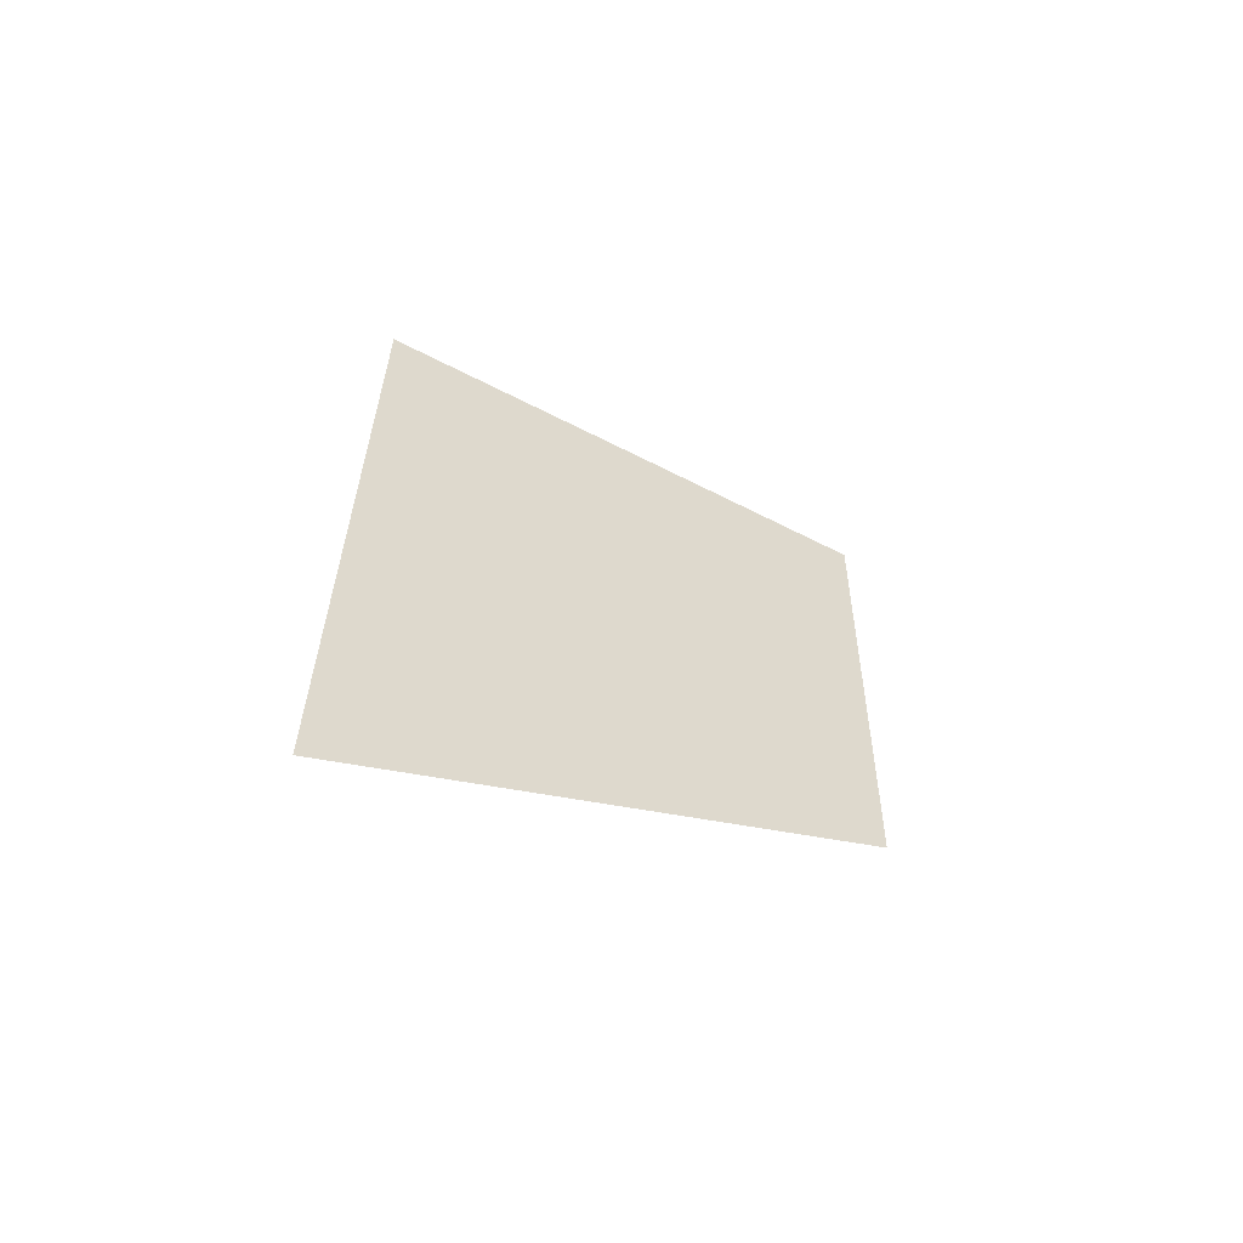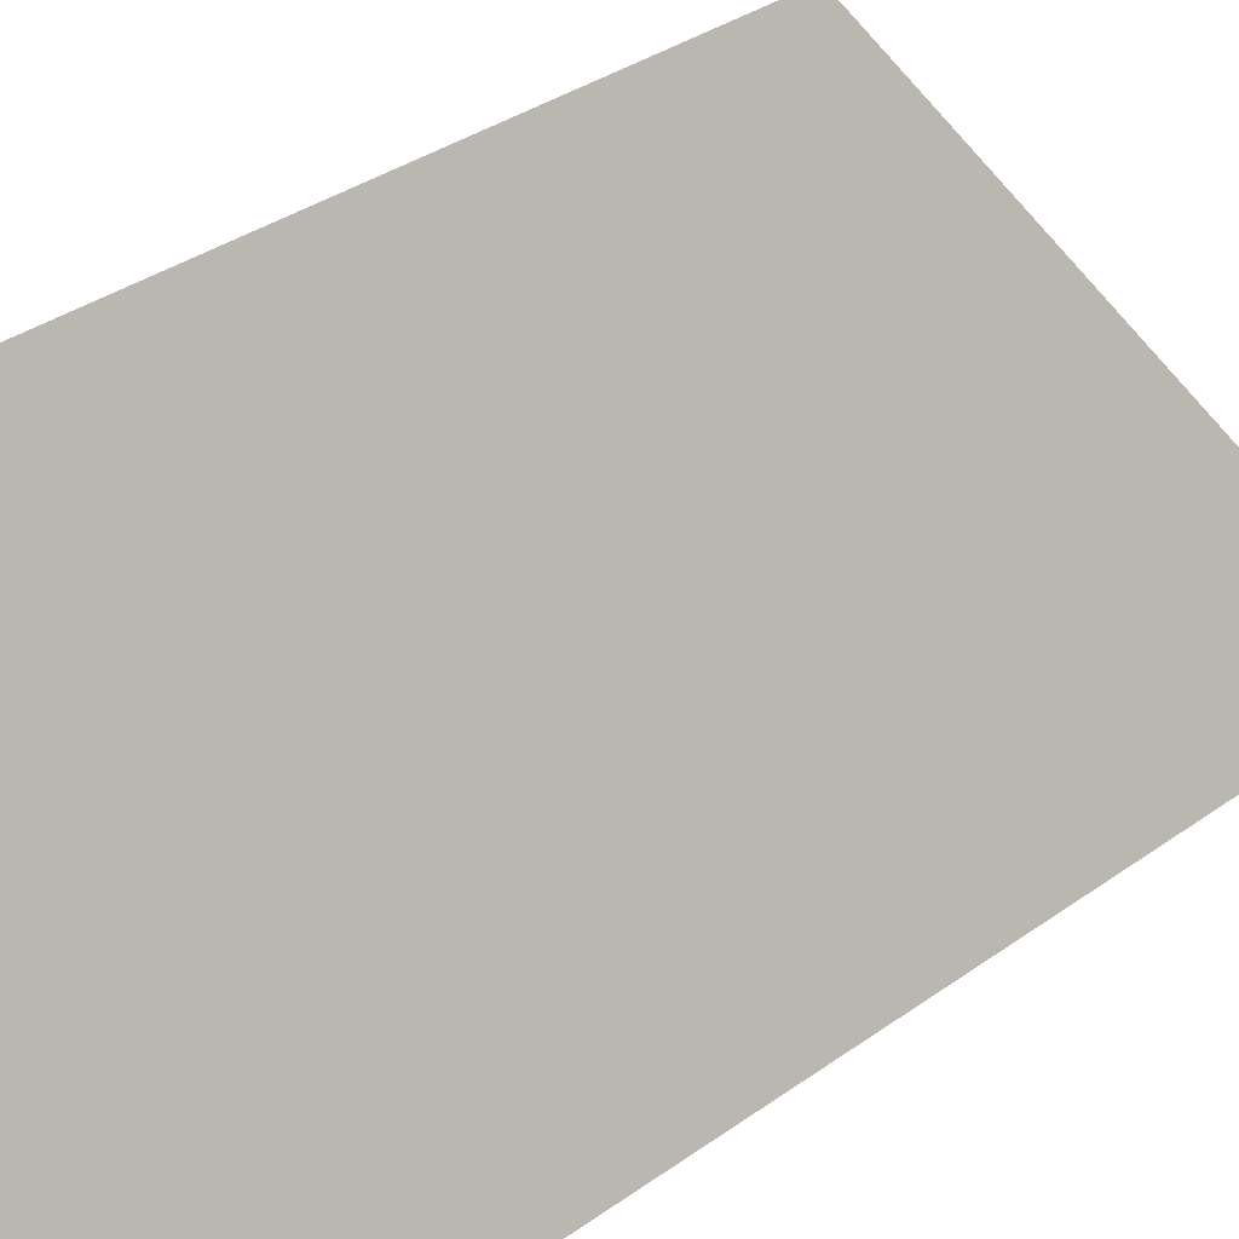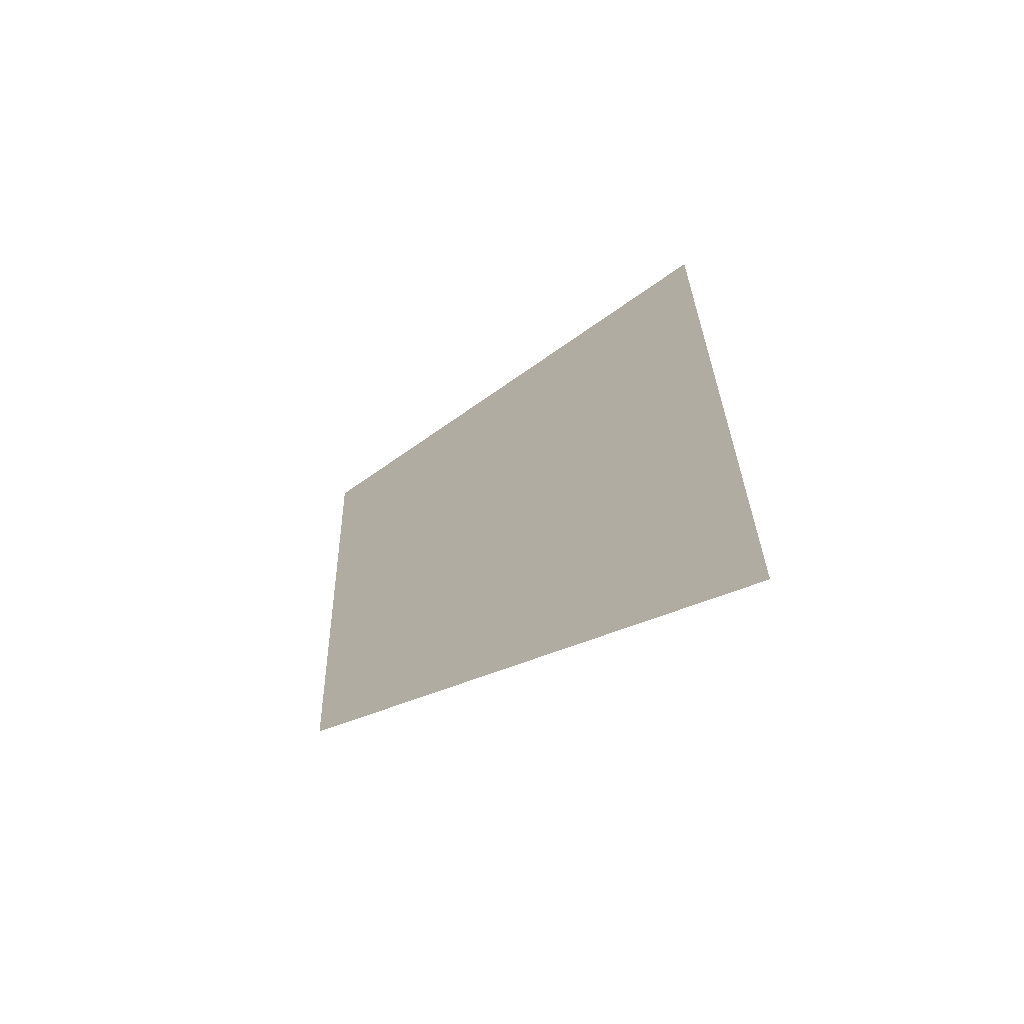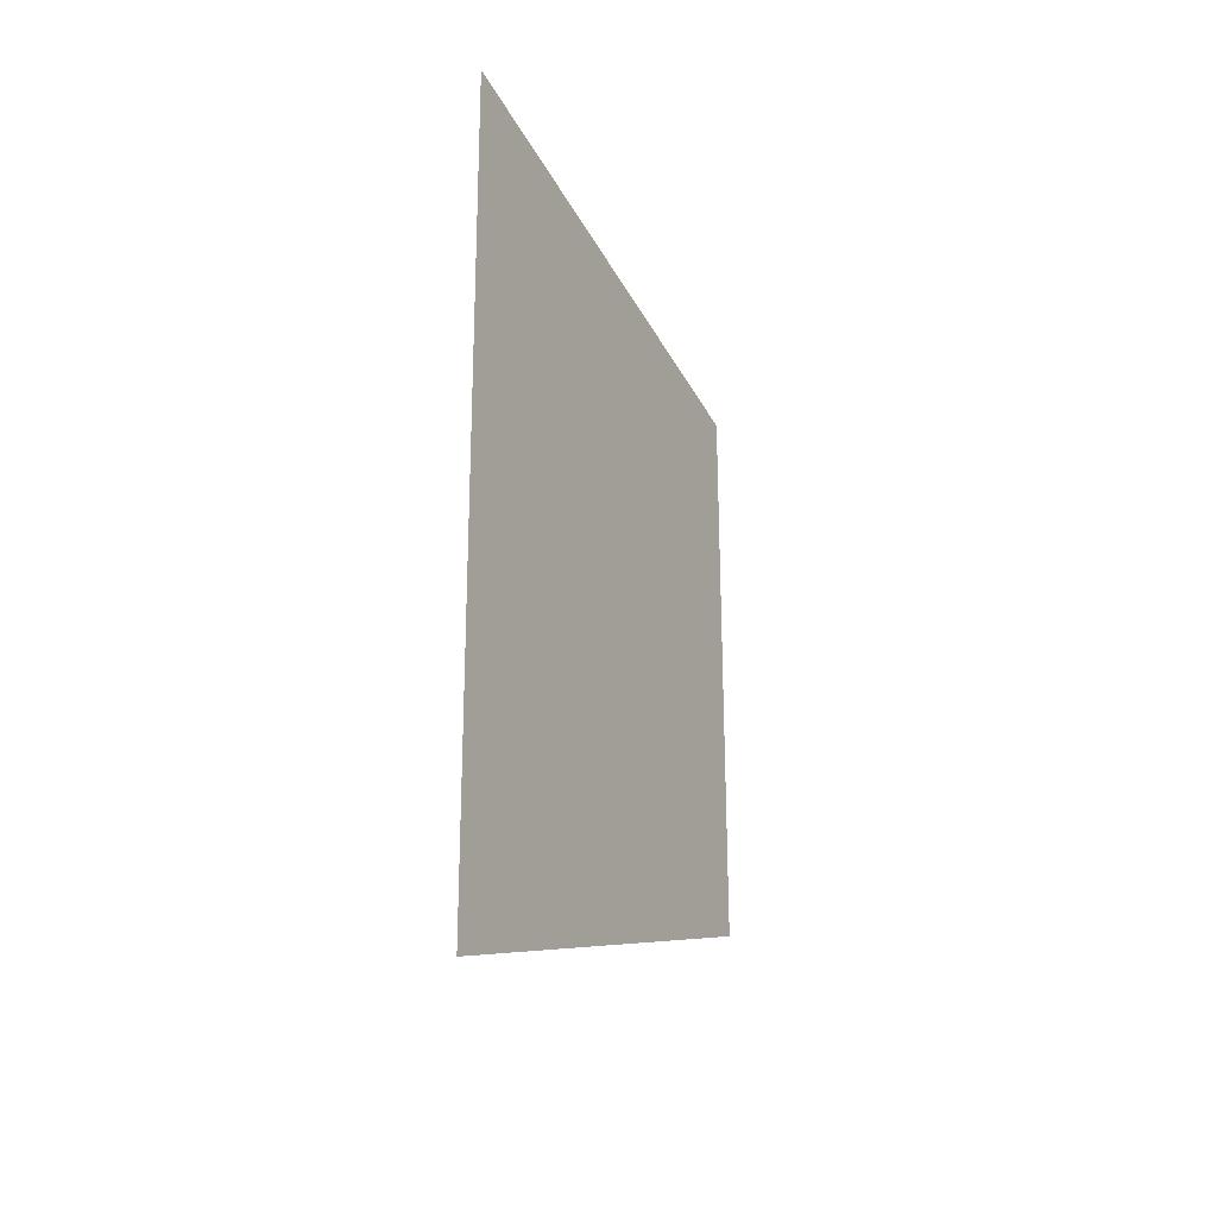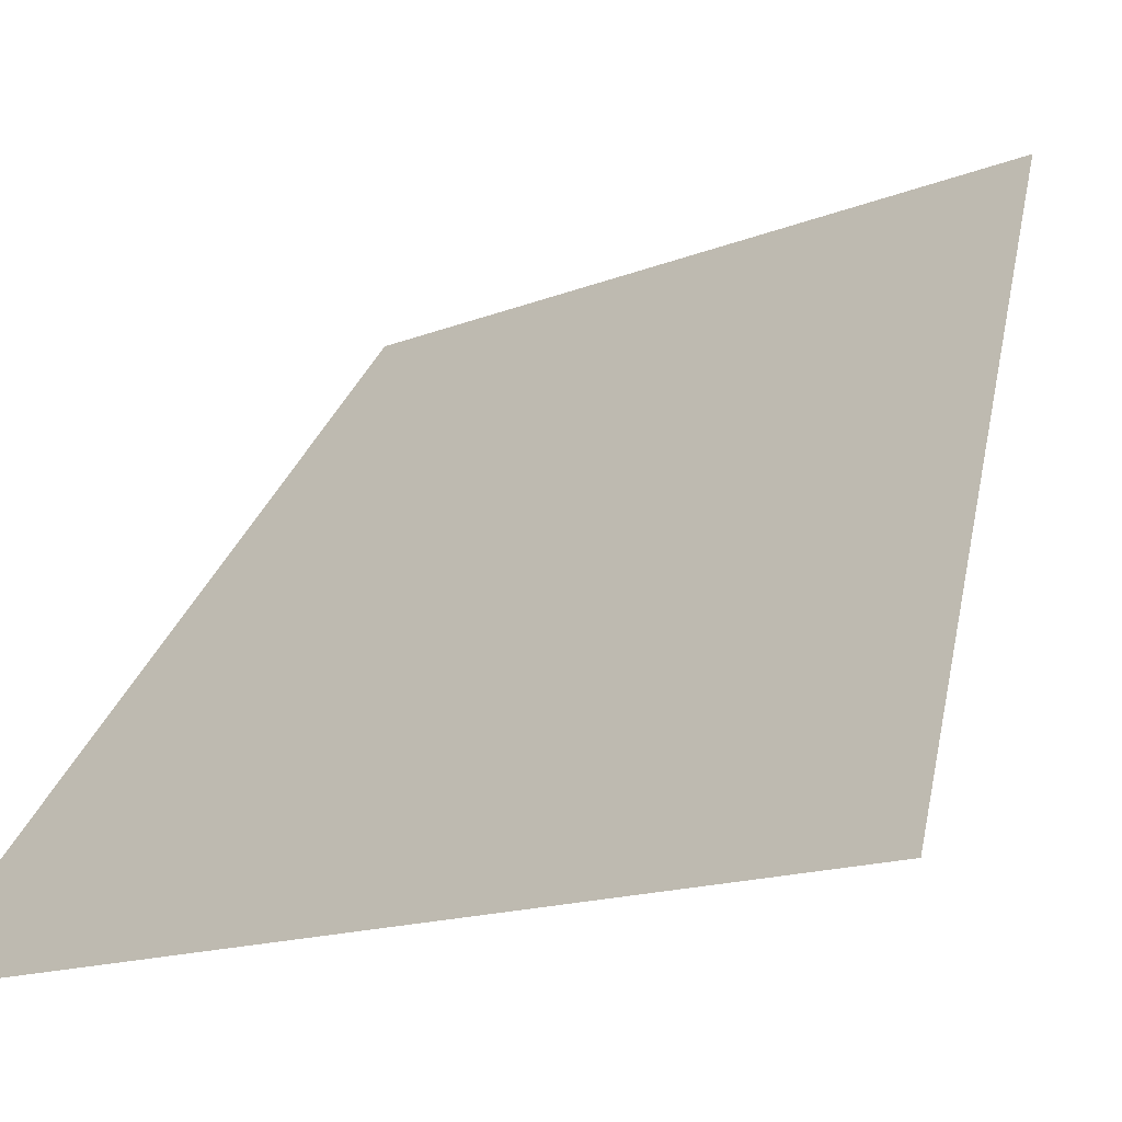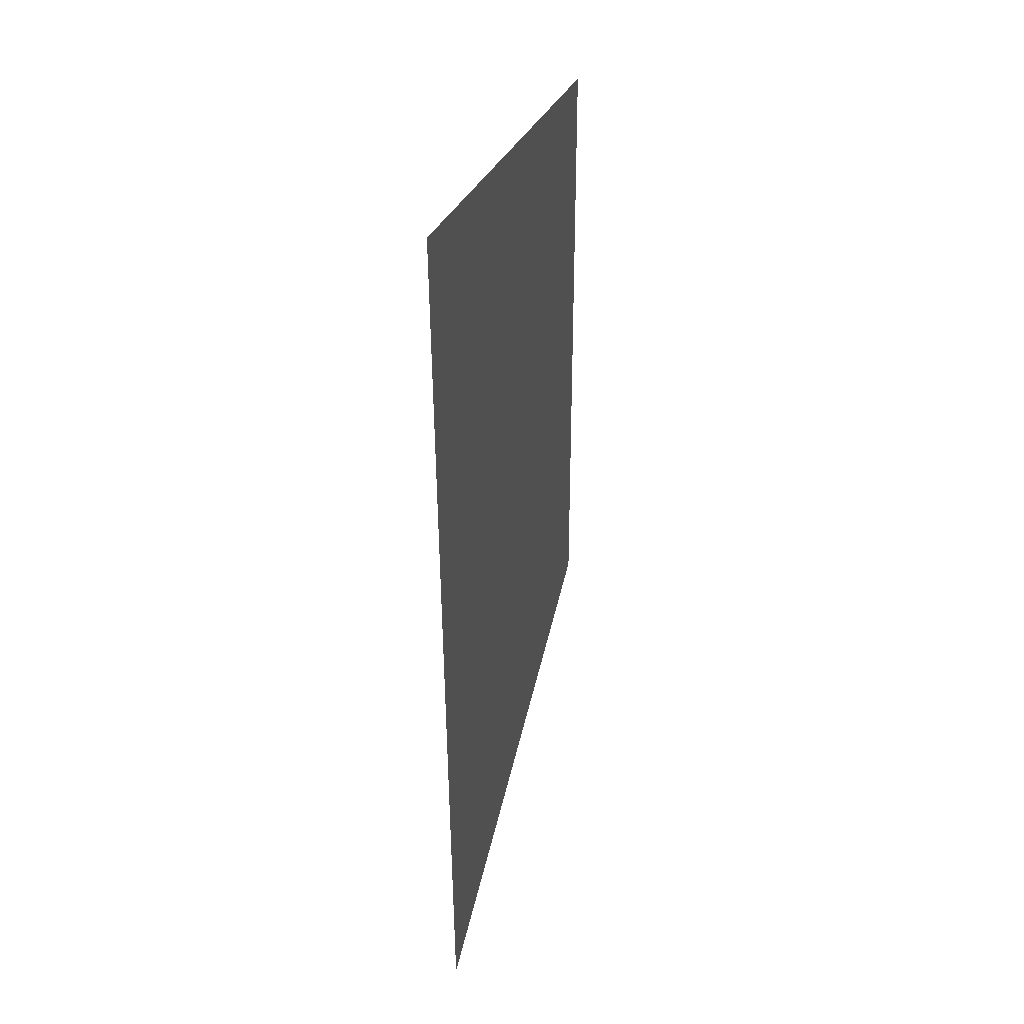
<metadata>
{"format":"obj","ext":"obj","renderer":"f3d","projection":"perspective","resolution":1024,"background":"white","views":[{"elev":-64.0,"azim":100.6,"up":"+Z"},{"elev":47.2,"azim":52.0,"up":"+Y"},{"elev":-66.1,"azim":-20.3,"up":"+Z"},{"elev":-33.0,"azim":62.5,"up":"+Z"},{"elev":-10.0,"azim":142.7,"up":"+Y"},{"elev":33.8,"azim":51.4,"up":"+Z"}]}
</metadata>
<code>
v -0.1218 0.1767 -0.2111
v 0.1418 -0.1896 -0.4093
v 0.1418 -0.2005 0.4093
v -0.1417 0.193 0.3609
v -0.1218 0.1767 -0.2111
v -0.1417 0.193 0.3609
v 0.1418 -0.2005 0.4093
v 0.1418 -0.1896 -0.4093
g glass_backL_8625_1759
f 1 3 2
f 1 4 3
f 5 7 6
f 5 8 7

</code>
